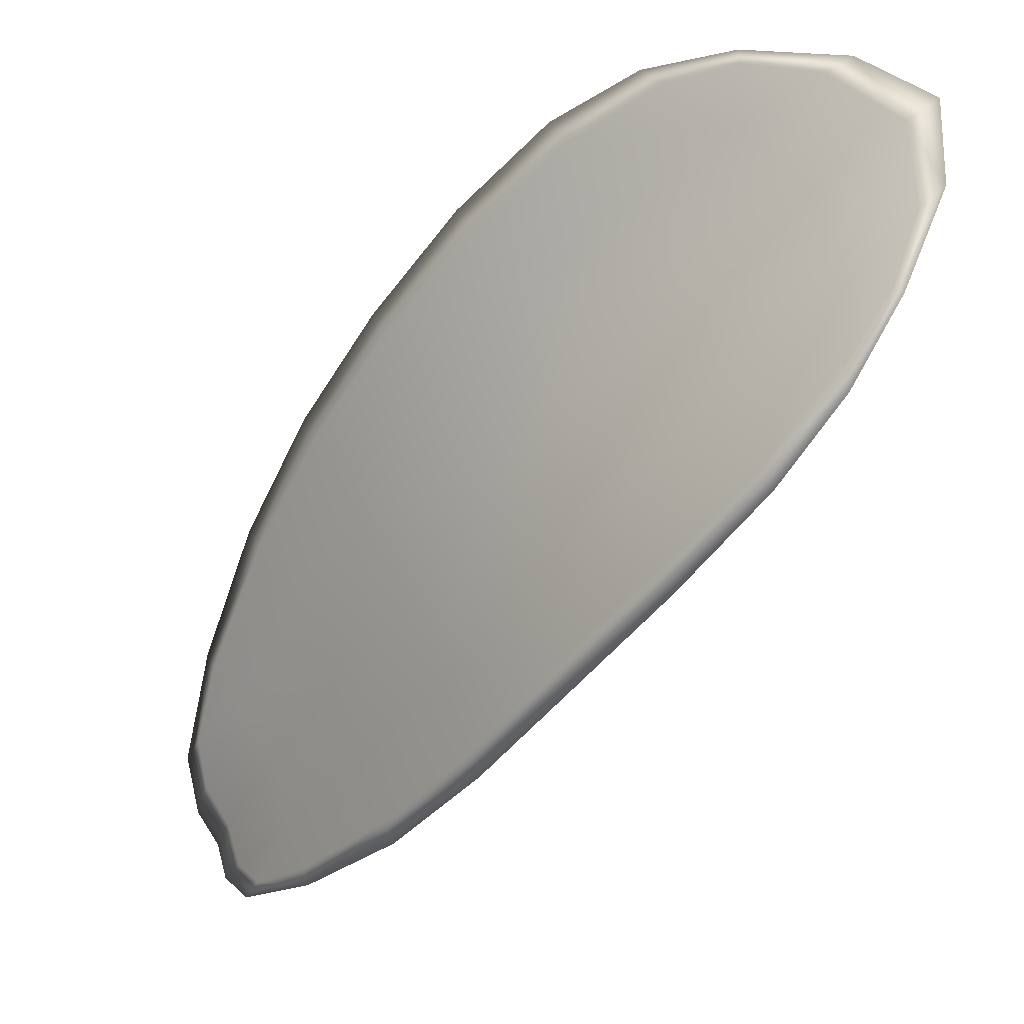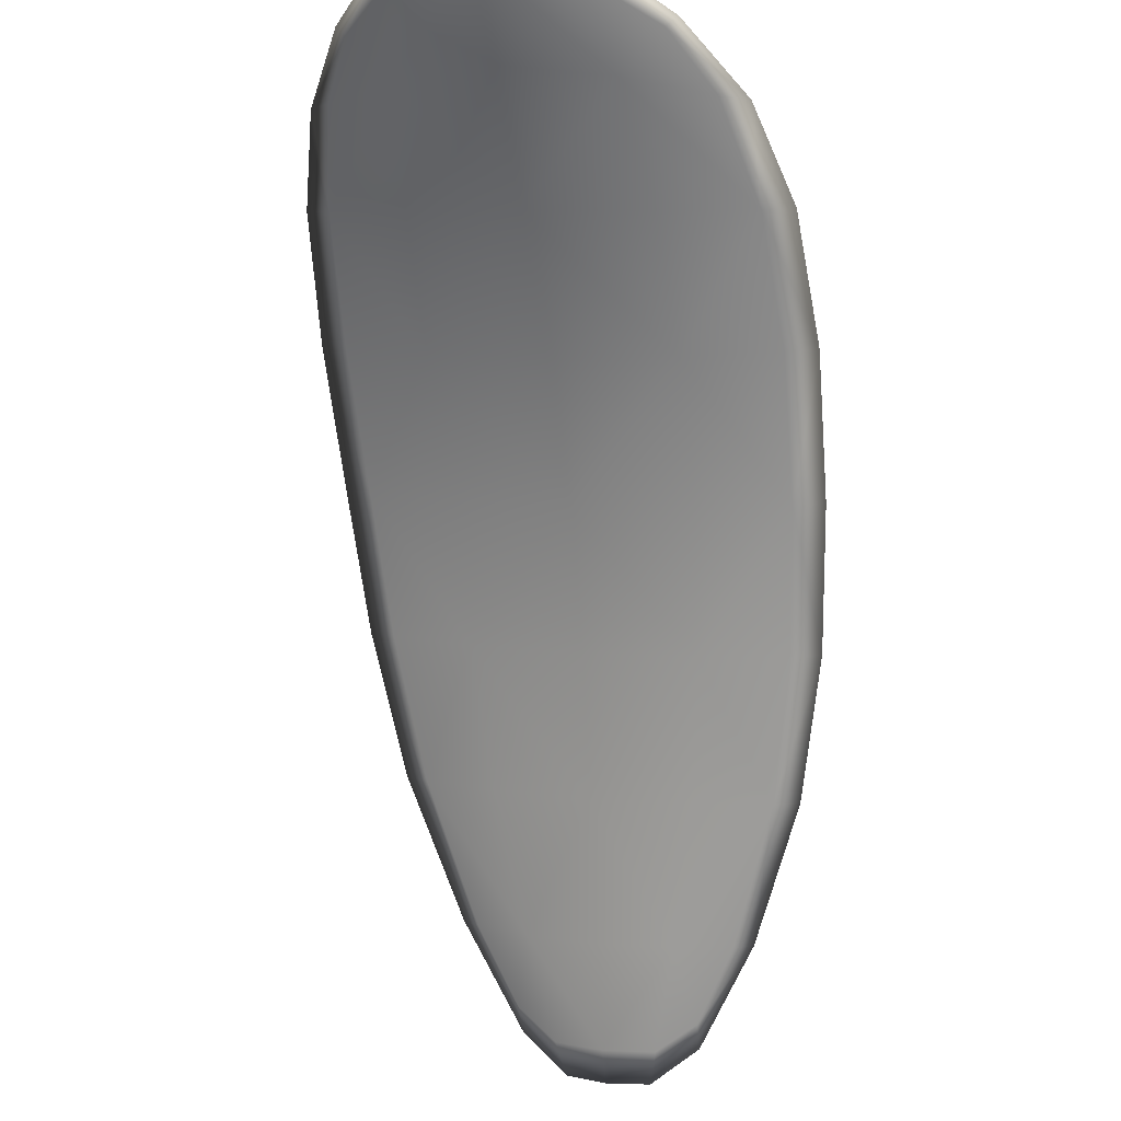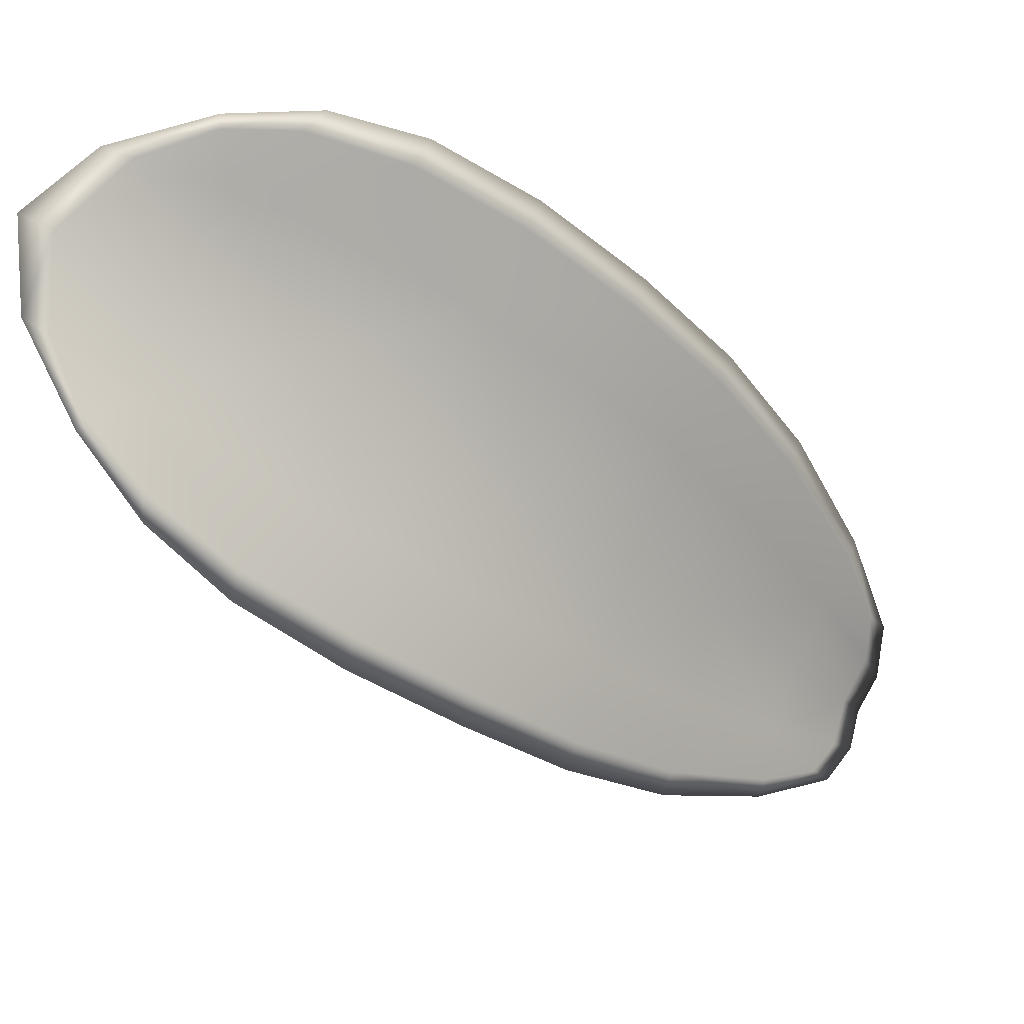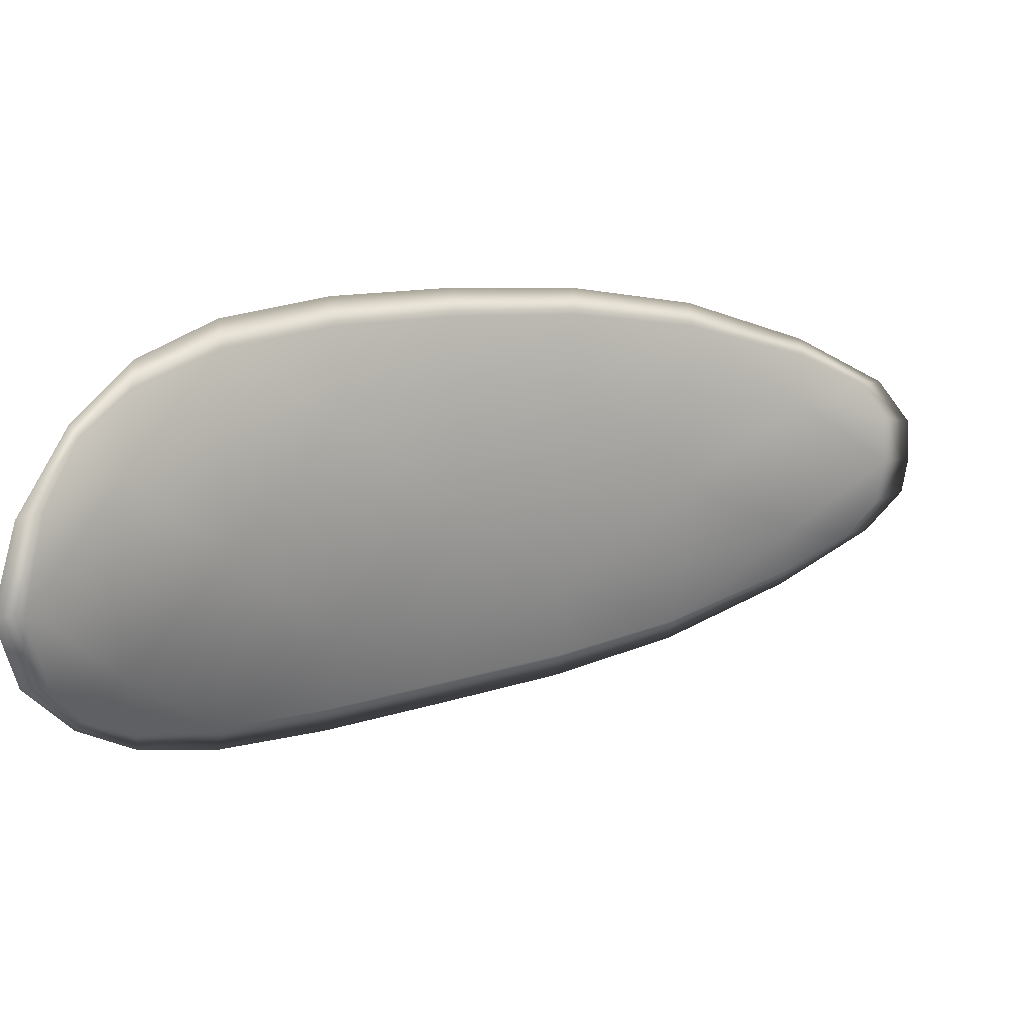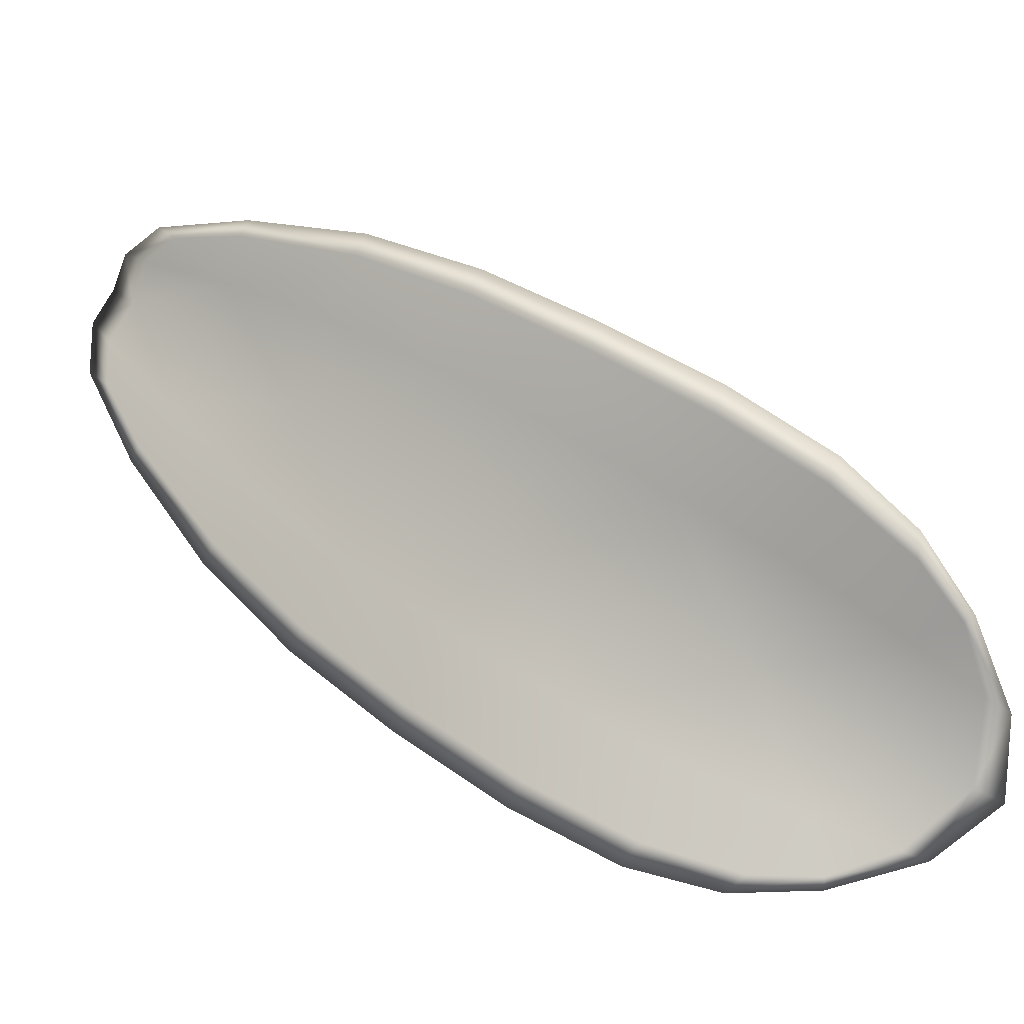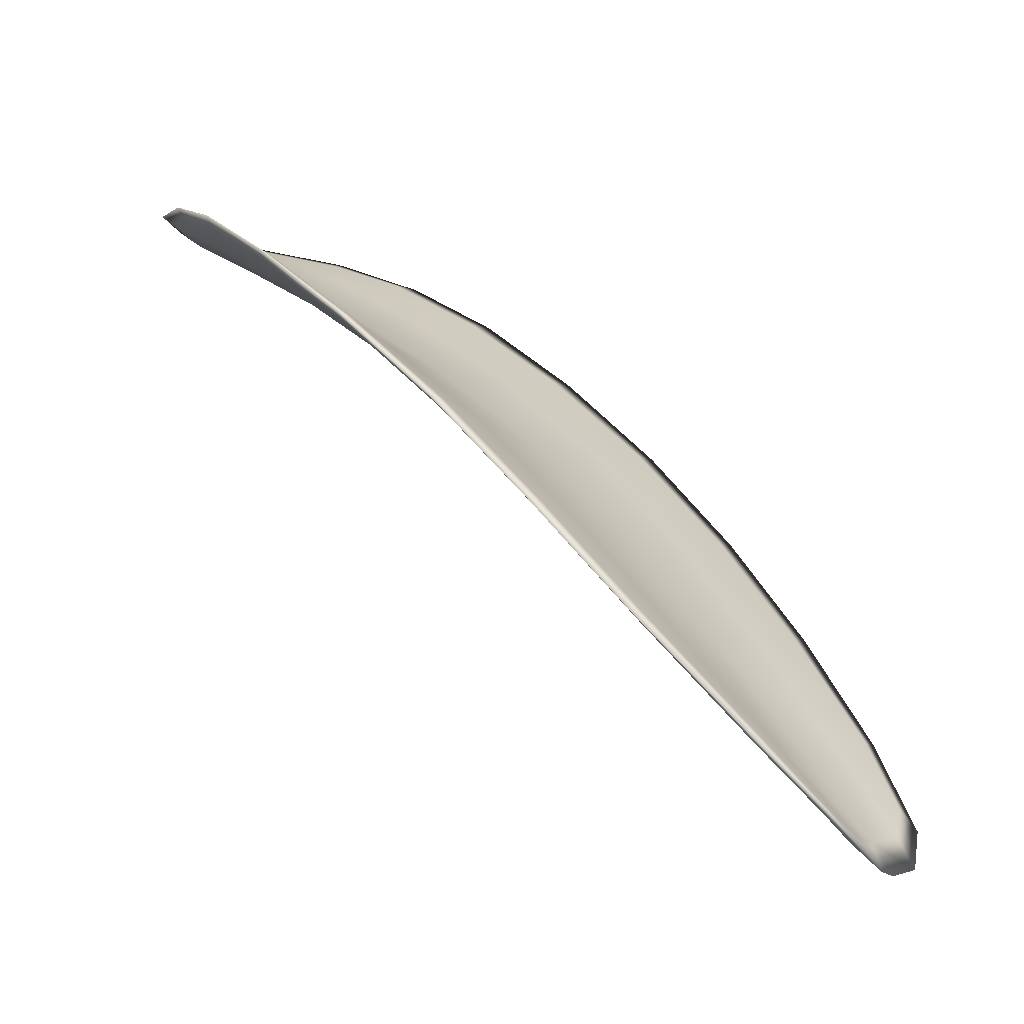
<metadata>
{"format":"obj","ext":"obj","renderer":"f3d","projection":"perspective","resolution":1024,"background":"white","views":[{"elev":66.9,"azim":124.8,"up":"+Y"},{"elev":-22.5,"azim":-103.4,"up":"+Y"},{"elev":67.1,"azim":-8.6,"up":"+Y"},{"elev":-14.3,"azim":-76.3,"up":"+Z"},{"elev":27.3,"azim":166.2,"up":"+Z"},{"elev":72.7,"azim":1.7,"up":"+Z"}]}
</metadata>
<code>
v -2.455 0.7642 -1.111
v -2.457 0.7639 -1.109
v -2.455 0.7624 -1.108
v -2.453 0.7629 -1.11
v -2.452 0.7634 -1.111
v -2.454 0.7645 -1.111
v -2.455 0.765 -1.111
v -2.457 0.7651 -1.111
v -2.458 0.7649 -1.11
v -2.457 0.7636 -1.107
v -2.458 0.7634 -1.105
v -2.456 0.7621 -1.104
v -2.456 0.7622 -1.106
v -2.459 0.7645 -1.108
v -2.458 0.764 -1.107
v -2.45 0.7563 -1.104
v -2.45 0.7562 -1.102
v -2.448 0.7539 -1.102
v -2.448 0.7541 -1.103
v -2.447 0.7543 -1.105
v -2.449 0.7566 -1.106
v -2.451 0.7587 -1.106
v -2.452 0.7585 -1.104
v -2.452 0.7584 -1.103
v -2.447 0.7571 -1.107
v -2.446 0.7547 -1.107
v -2.445 0.7551 -1.108
v -2.446 0.7575 -1.109
v -2.448 0.7597 -1.11
v -2.449 0.7592 -1.108
v -2.451 0.7612 -1.109
v -2.453 0.7607 -1.107
v -2.45 0.7617 -1.11
v -2.454 0.7605 -1.105
v -2.454 0.7604 -1.103
v -2.446 0.7518 -1.103
v -2.446 0.7517 -1.102
v -2.445 0.7505 -1.102
v -2.444 0.7501 -1.103
v -2.444 0.7501 -1.104
v -2.445 0.7519 -1.104
v -2.444 0.7523 -1.106
v -2.443 0.7504 -1.105
v -2.443 0.7511 -1.105
v -2.444 0.7526 -1.106
v -2.455 0.7641 -1.111
v -2.457 0.7637 -1.109
v -2.459 0.7648 -1.11
v -2.457 0.765 -1.111
v -2.455 0.7649 -1.111
v -2.454 0.7644 -1.111
v -2.452 0.7633 -1.111
v -2.453 0.7628 -1.11
v -2.455 0.7622 -1.108
v -2.458 0.7634 -1.107
v -2.458 0.7632 -1.105
v -2.458 0.7639 -1.107
v -2.459 0.7644 -1.108
v -2.456 0.762 -1.106
v -2.456 0.762 -1.104
v -2.45 0.7562 -1.104
v -2.45 0.7561 -1.102
v -2.452 0.7582 -1.103
v -2.452 0.7583 -1.104
v -2.451 0.7586 -1.106
v -2.449 0.7564 -1.106
v -2.447 0.7542 -1.105
v -2.448 0.7539 -1.103
v -2.448 0.7538 -1.102
v -2.448 0.7569 -1.107
v -2.449 0.7591 -1.108
v -2.448 0.7596 -1.11
v -2.446 0.7574 -1.109
v -2.445 0.755 -1.108
v -2.446 0.7546 -1.107
v -2.451 0.7611 -1.109
v -2.453 0.7605 -1.107
v -2.45 0.7616 -1.11
v -2.454 0.7603 -1.105
v -2.454 0.7603 -1.103
v -2.446 0.7517 -1.103
v -2.446 0.7516 -1.102
v -2.445 0.7518 -1.104
v -2.444 0.75 -1.104
v -2.444 0.75 -1.103
v -2.445 0.7504 -1.102
v -2.444 0.7521 -1.106
v -2.444 0.7525 -1.106
v -2.443 0.751 -1.106
v -2.443 0.7503 -1.105
v -2.446 0.7517 -1.102
v -2.445 0.75 -1.102
v -2.449 0.7539 -1.101
v -2.445 0.7504 -1.102
v -2.443 0.7497 -1.105
v -2.443 0.7506 -1.105
v -2.443 0.7495 -1.104
v -2.443 0.751 -1.106
v -2.454 0.7646 -1.112
v -2.455 0.7651 -1.112
v -2.452 0.7635 -1.112
v -2.455 0.7649 -1.111
v -2.459 0.7648 -1.108
v -2.459 0.7641 -1.106
v -2.459 0.7652 -1.11
v -2.458 0.7639 -1.107
v -2.458 0.7632 -1.105
v -2.456 0.762 -1.104
v -2.444 0.7494 -1.103
v -2.443 0.7526 -1.107
v -2.445 0.7552 -1.108
v -2.458 0.7653 -1.111
v -2.45 0.7619 -1.111
v -2.448 0.7598 -1.11
v -2.455 0.7603 -1.103
v -2.453 0.7583 -1.102
v -2.451 0.7561 -1.102
v -2.446 0.7576 -1.109
f 1 2 3
f 1 3 4
f 1 4 5
f 1 5 6
f 1 6 7
f 1 7 8
f 1 8 9
f 1 9 2
f 10 11 12
f 10 12 13
f 10 13 3
f 10 3 2
f 10 2 9
f 10 9 14
f 10 14 15
f 10 15 11
f 16 17 18
f 16 18 19
f 16 19 20
f 16 20 21
f 16 21 22
f 16 22 23
f 16 23 24
f 16 24 17
f 25 21 20
f 25 20 26
f 25 26 27
f 25 27 28
f 25 28 29
f 25 29 30
f 25 30 22
f 25 22 21
f 31 32 22
f 31 22 30
f 31 30 29
f 31 29 33
f 31 33 5
f 31 5 4
f 31 4 3
f 31 3 32
f 34 35 24
f 34 24 23
f 34 23 22
f 34 22 32
f 34 32 3
f 34 3 13
f 34 13 12
f 34 12 35
f 36 37 38
f 36 38 39
f 36 39 40
f 36 40 41
f 36 41 20
f 36 20 19
f 36 19 18
f 36 18 37
f 42 41 40
f 42 40 43
f 42 43 44
f 42 44 45
f 42 45 27
f 42 27 26
f 42 26 20
f 42 20 41
f 46 47 48
f 46 48 49
f 46 49 50
f 46 50 51
f 46 51 52
f 46 52 53
f 46 53 54
f 46 54 47
f 55 56 57
f 55 57 58
f 55 58 48
f 55 48 47
f 55 47 54
f 55 54 59
f 55 59 60
f 55 60 56
f 61 62 63
f 61 63 64
f 61 64 65
f 61 65 66
f 61 66 67
f 61 67 68
f 61 68 69
f 61 69 62
f 70 66 65
f 70 65 71
f 70 71 72
f 70 72 73
f 70 73 74
f 70 74 75
f 70 75 67
f 70 67 66
f 76 77 54
f 76 54 53
f 76 53 52
f 76 52 78
f 76 78 72
f 76 72 71
f 76 71 65
f 76 65 77
f 79 80 60
f 79 60 59
f 79 59 54
f 79 54 77
f 79 77 65
f 79 65 64
f 79 64 63
f 79 63 80
f 81 82 69
f 81 69 68
f 81 68 67
f 81 67 83
f 81 83 84
f 81 84 85
f 81 85 86
f 81 86 82
f 87 83 67
f 87 67 75
f 87 75 74
f 87 74 88
f 87 88 89
f 87 89 90
f 87 90 84
f 87 84 83
f 91 92 38
f 91 38 37
f 91 37 18
f 91 18 93
f 91 93 69
f 91 69 82
f 91 82 94
f 91 94 92
f 95 96 44
f 95 44 43
f 95 43 40
f 95 40 97
f 95 97 84
f 95 84 90
f 95 90 98
f 95 98 96
f 99 100 7
f 99 7 6
f 99 6 5
f 99 5 101
f 99 101 52
f 99 52 51
f 99 51 102
f 99 102 100
f 103 104 15
f 103 15 14
f 103 14 9
f 103 9 105
f 103 105 48
f 103 48 58
f 103 58 106
f 103 106 104
f 107 108 12
f 107 12 11
f 107 11 15
f 107 15 104
f 107 104 106
f 107 106 56
f 107 56 60
f 107 60 108
f 109 97 40
f 109 40 39
f 109 39 38
f 109 38 92
f 109 92 94
f 109 94 85
f 109 85 84
f 109 84 97
f 110 111 27
f 110 27 45
f 110 45 44
f 110 44 96
f 110 96 98
f 110 98 88
f 110 88 74
f 110 74 111
f 112 105 9
f 112 9 8
f 112 8 7
f 112 7 100
f 112 100 102
f 112 102 49
f 112 49 48
f 112 48 105
f 113 101 5
f 113 5 33
f 113 33 29
f 113 29 114
f 113 114 72
f 113 72 78
f 113 78 52
f 113 52 101
f 115 116 24
f 115 24 35
f 115 35 12
f 115 12 108
f 115 108 60
f 115 60 80
f 115 80 63
f 115 63 116
f 117 93 18
f 117 18 17
f 117 17 24
f 117 24 116
f 117 116 63
f 117 63 62
f 117 62 69
f 117 69 93
f 118 114 29
f 118 29 28
f 118 28 27
f 118 27 111
f 118 111 74
f 118 74 73
f 118 73 72
f 118 72 114

</code>
